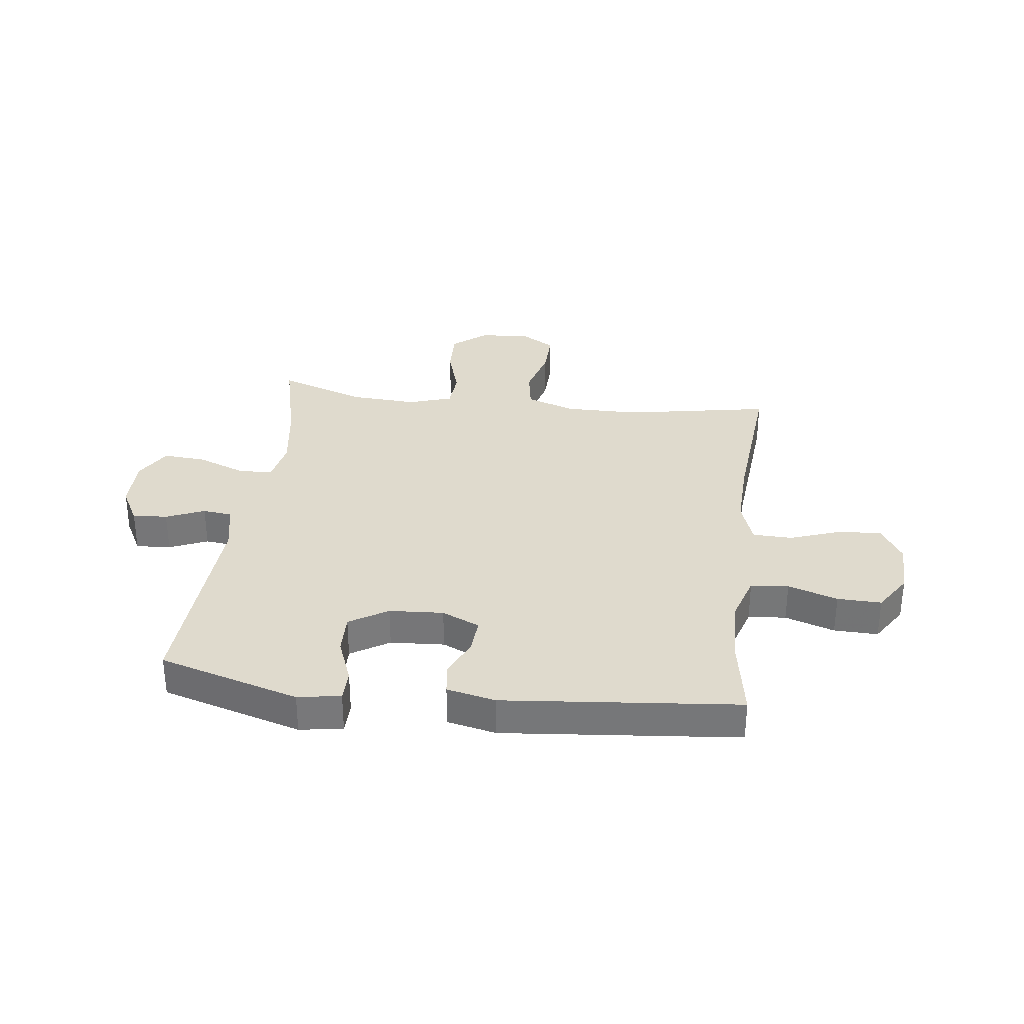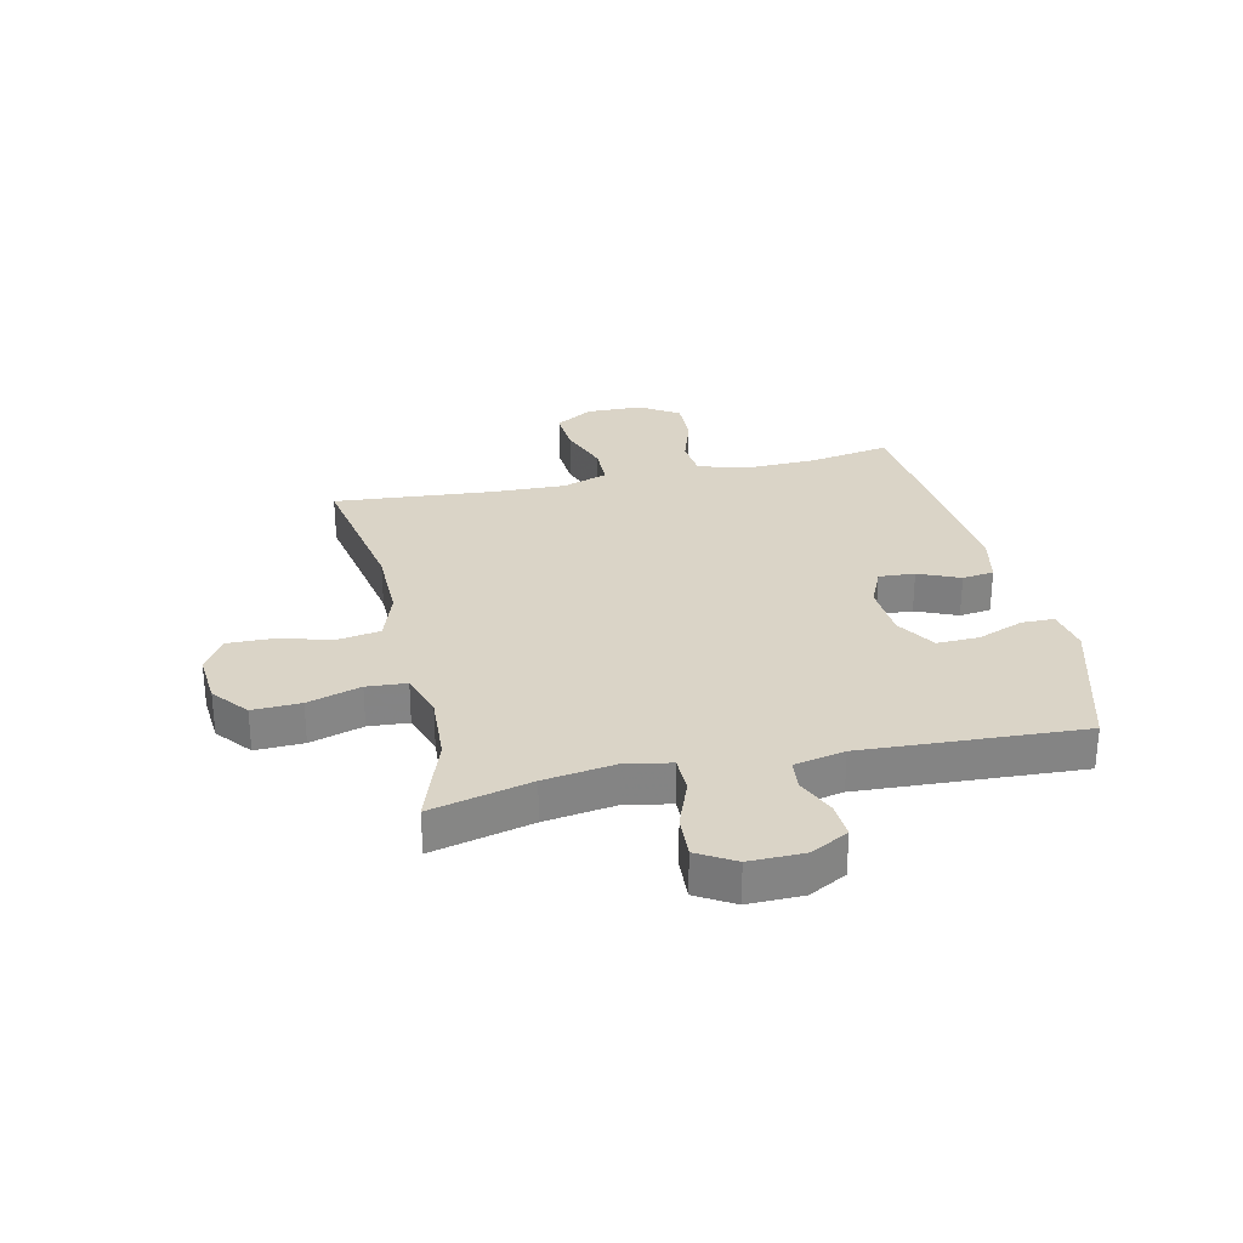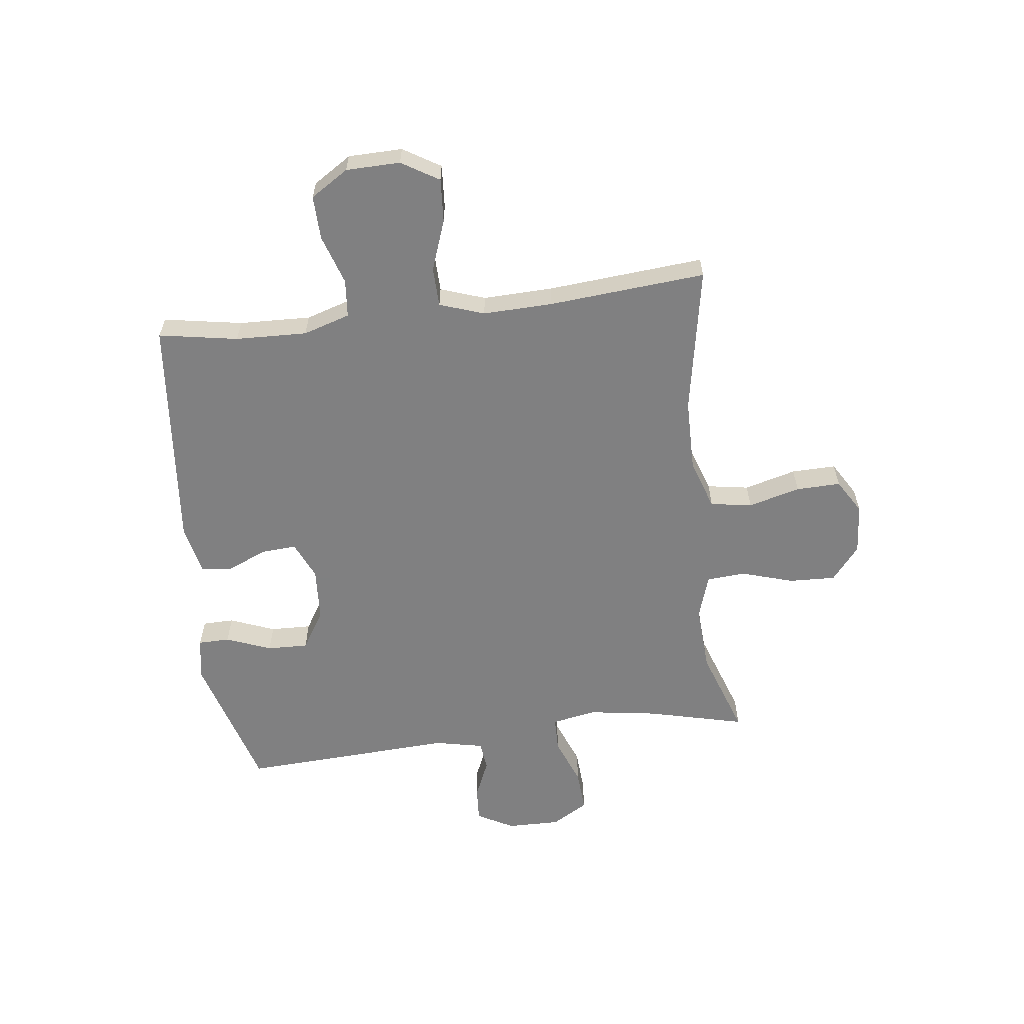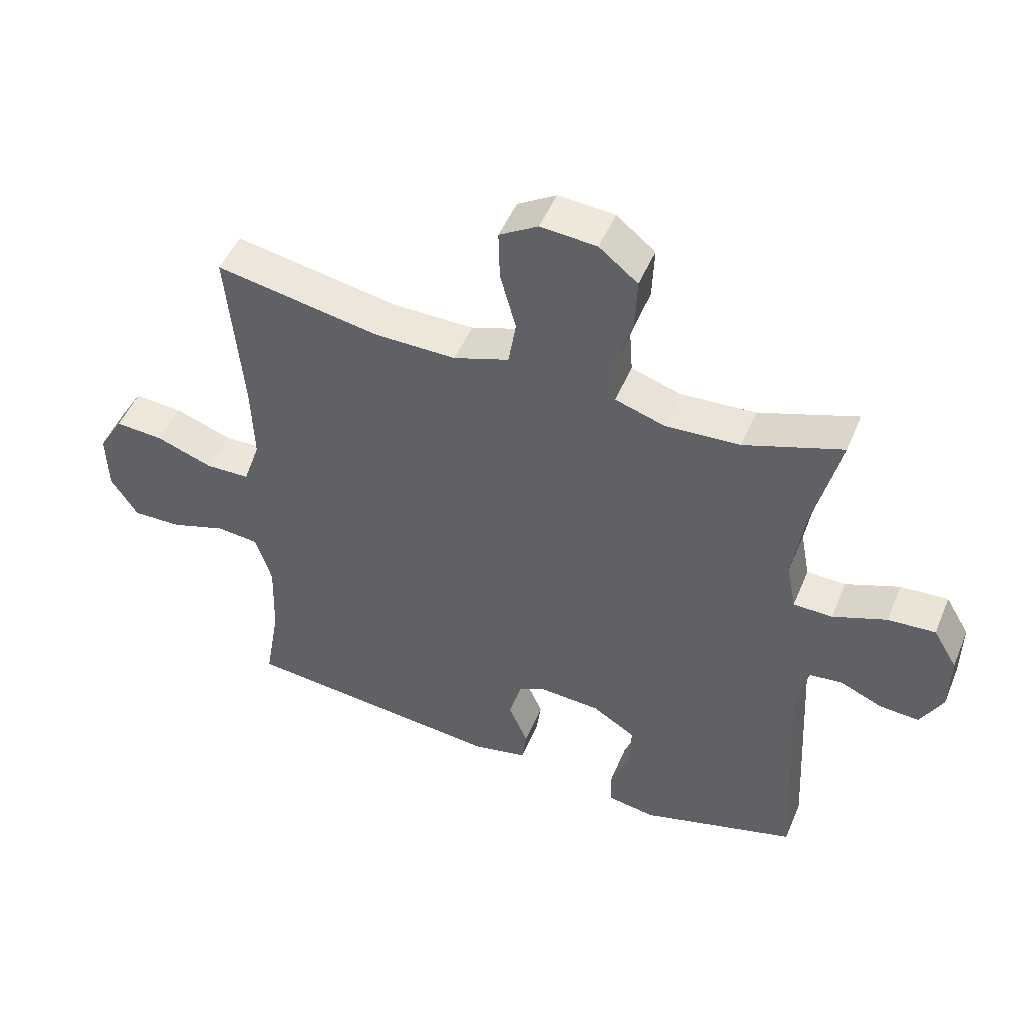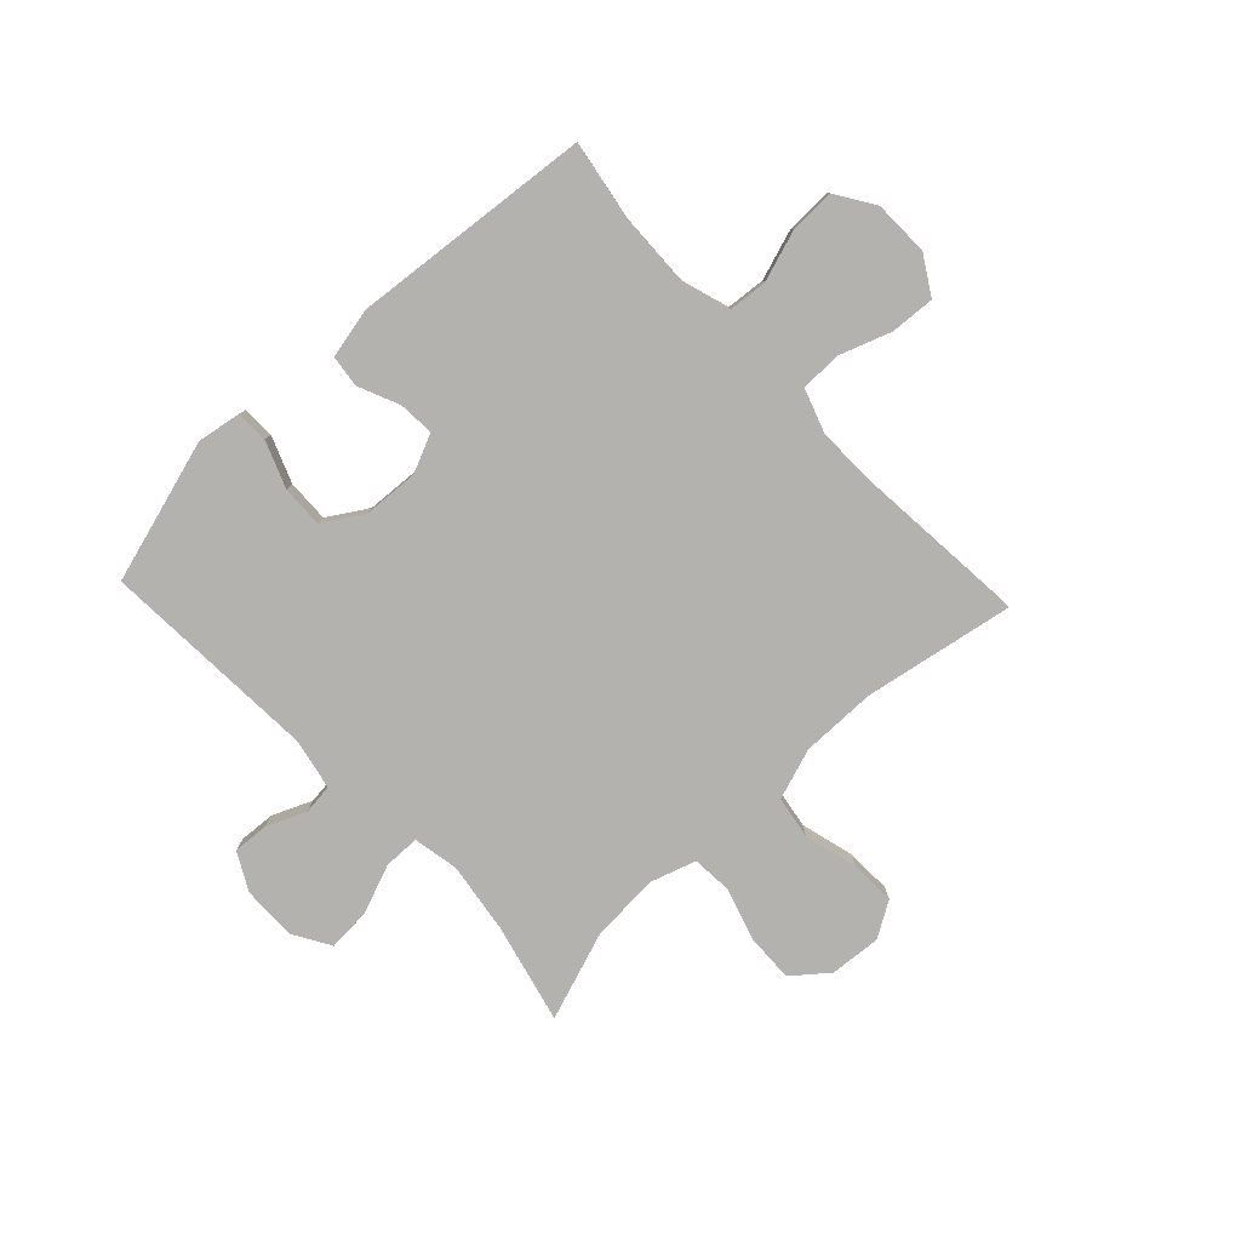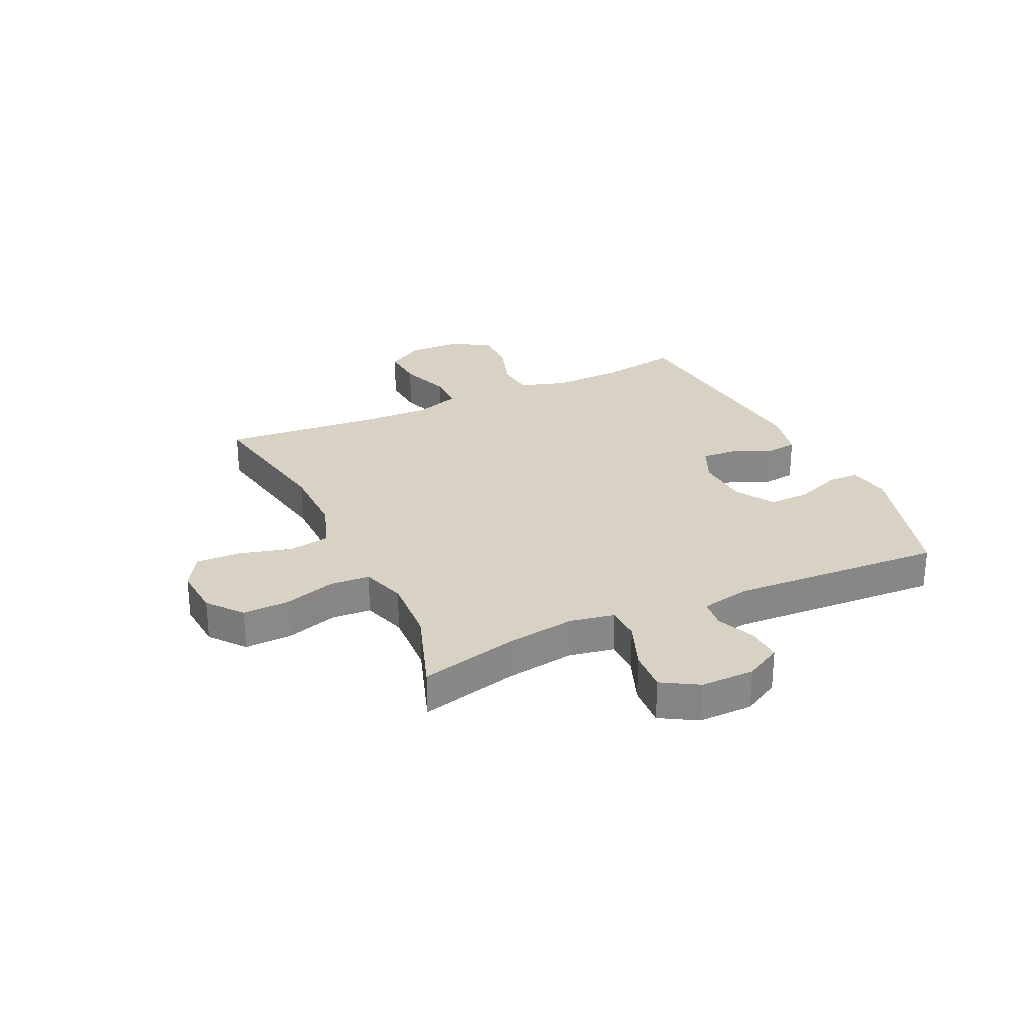
<metadata>
{"format":"obj","ext":"obj","renderer":"f3d","projection":"perspective","resolution":1024,"background":"white","views":[{"elev":32.7,"azim":-172.9,"up":"+Y"},{"elev":28.9,"azim":77.2,"up":"+Y"},{"elev":-60.0,"azim":-83.1,"up":"+Y"},{"elev":49.1,"azim":22.2,"up":"+Z"},{"elev":-79.8,"azim":-136.7,"up":"+Y"},{"elev":27.7,"azim":64.9,"up":"+Y"}]}
</metadata>
<code>
v 0.5 0.07 0.5
v 0.458 0.07 0.327
v 0.44 0.07 0.205
v 0.455 0.07 0.126
v 0.517 0.07 0.125
v 0.602 0.07 0.158
v 0.677 0.07 0.163
v 0.715 0.07 0.099
v 0.714 0.07 0.004
v 0.679 0.07 -0.061
v 0.617 0.07 -0.057
v 0.549 0.07 -0.028
v 0.497 0.07 -0.034
v 0.479 0.07 -0.121
v 0.5 0.07 -0.5
v 0.251 0.07 -0.573
v 0.175 0.07 -0.56
v 0.174 0.07 -0.504
v 0.205 0.07 -0.424
v 0.207 0.07 -0.351
v 0.139 0.07 -0.309
v 0.043 0.07 -0.303
v -0.024 0.07 -0.333
v -0.02 0.07 -0.395
v 0.011 0.07 -0.466
v 0.004 0.07 -0.521
v -0.083 0.07 -0.54
v -0.5 0.07 -0.5
v -0.476 0.07 -0.36
v -0.472 0.07 -0.233
v -0.498 0.07 -0.15
v -0.565 0.07 -0.144
v -0.653 0.07 -0.173
v -0.731 0.07 -0.175
v -0.774 0.07 -0.108
v -0.776 0.07 -0.012
v -0.736 0.07 0.054
v -0.659 0.07 0.049
v -0.569 0.07 0.017
v -0.499 0.07 0.019
v -0.472 0.07 0.098
v -0.476 0.07 0.222
v -0.5 0.07 0.5
v -0.24 0.07 0.453
v -0.11 0.07 0.452
v -0.022 0.07 0.482
v -0.01 0.07 0.556
v -0.035 0.07 0.648
v -0.037 0.07 0.727
v 0.024 0.07 0.764
v 0.113 0.07 0.757
v 0.174 0.07 0.708
v 0.171 0.07 0.625
v 0.143 0.07 0.533
v 0.148 0.07 0.464
v 0.226 0.07 0.439
v 0.345 0.07 0.446
v 0.5 0 0.5
v 0.458 0 0.327
v 0.44 0 0.205
v 0.455 0 0.126
v 0.517 0 0.125
v 0.602 0 0.158
v 0.677 0 0.163
v 0.715 0 0.099
v 0.714 0 0.004
v 0.679 0 -0.061
v 0.617 0 -0.057
v 0.549 0 -0.028
v 0.497 0 -0.034
v 0.479 0 -0.121
v 0.5 0 -0.5
v 0.251 0 -0.573
v 0.175 0 -0.56
v 0.174 0 -0.504
v 0.205 0 -0.424
v 0.207 0 -0.351
v 0.139 0 -0.309
v 0.043 0 -0.303
v -0.024 0 -0.333
v -0.02 0 -0.395
v 0.011 0 -0.466
v 0.004 0 -0.521
v -0.083 0 -0.54
v -0.5 0 -0.5
v -0.476 0 -0.36
v -0.472 0 -0.233
v -0.498 0 -0.15
v -0.565 0 -0.144
v -0.653 0 -0.173
v -0.731 0 -0.175
v -0.774 0 -0.108
v -0.776 0 -0.012
v -0.736 0 0.054
v -0.659 0 0.049
v -0.569 0 0.017
v -0.499 0 0.019
v -0.472 0 0.098
v -0.476 0 0.222
v -0.5 0 0.5
v -0.24 0 0.453
v -0.11 0 0.452
v -0.022 0 0.482
v -0.01 0 0.556
v -0.035 0 0.648
v -0.037 0 0.727
v 0.024 0 0.764
v 0.113 0 0.757
v 0.174 0 0.708
v 0.171 0 0.625
v 0.143 0 0.533
v 0.148 0 0.464
v 0.226 0 0.439
v 0.345 0 0.446
f 51 52 53 54
f 51 54 55
f 50 51 55
f 47 48 49 50
f 46 47 50 55
f 45 46 55 56
f 42 43 44
f 41 42 44 45
f 40 41 45 56
f 36 37 38 39
f 36 39 40
f 35 36 40
f 32 33 34 35
f 31 32 35 40
f 30 31 40 56
f 26 27 28 29
f 24 25 26 29
f 23 24 29 30
f 22 23 30 56
f 16 17 18 19
f 14 15 16 19
f 13 14 19 20
f 9 10 11 12
f 9 12 13
f 8 9 13
f 5 6 7 8
f 4 5 8 13
f 57 1 2
f 57 2 3
f 21 22 56 57
f 21 57 3 4
f 4 13 20 21
f 111 110 109 108
f 112 111 108
f 112 108 107
f 107 106 105 104
f 112 107 104 103
f 113 112 103 102
f 101 100 99
f 102 101 99 98
f 113 102 98 97
f 96 95 94 93
f 97 96 93
f 97 93 92
f 92 91 90 89
f 97 92 89 88
f 113 97 88 87
f 86 85 84 83
f 86 83 82 81
f 87 86 81 80
f 113 87 80 79
f 76 75 74 73
f 76 73 72 71
f 77 76 71 70
f 69 68 67 66
f 70 69 66
f 70 66 65
f 65 64 63 62
f 70 65 62 61
f 59 58 114
f 60 59 114
f 114 113 79 78
f 61 60 114 78
f 78 77 70 61
f 1 58 59 2
f 2 59 60 3
f 3 60 61 4
f 4 61 62 5
f 5 62 63 6
f 6 63 64 7
f 7 64 65 8
f 8 65 66 9
f 9 66 67 10
f 10 67 68 11
f 11 68 69 12
f 12 69 70 13
f 13 70 71 14
f 14 71 72 15
f 15 72 73 16
f 16 73 74 17
f 17 74 75 18
f 18 75 76 19
f 19 76 77 20
f 20 77 78 21
f 21 78 79 22
f 22 79 80 23
f 23 80 81 24
f 24 81 82 25
f 25 82 83 26
f 26 83 84 27
f 27 84 85 28
f 28 85 86 29
f 29 86 87 30
f 30 87 88 31
f 31 88 89 32
f 32 89 90 33
f 33 90 91 34
f 34 91 92 35
f 35 92 93 36
f 36 93 94 37
f 37 94 95 38
f 38 95 96 39
f 39 96 97 40
f 40 97 98 41
f 41 98 99 42
f 42 99 100 43
f 43 100 101 44
f 44 101 102 45
f 45 102 103 46
f 46 103 104 47
f 47 104 105 48
f 48 105 106 49
f 49 106 107 50
f 50 107 108 51
f 51 108 109 52
f 52 109 110 53
f 53 110 111 54
f 54 111 112 55
f 55 112 113 56
f 56 113 114 57
f 57 114 58 1

</code>
